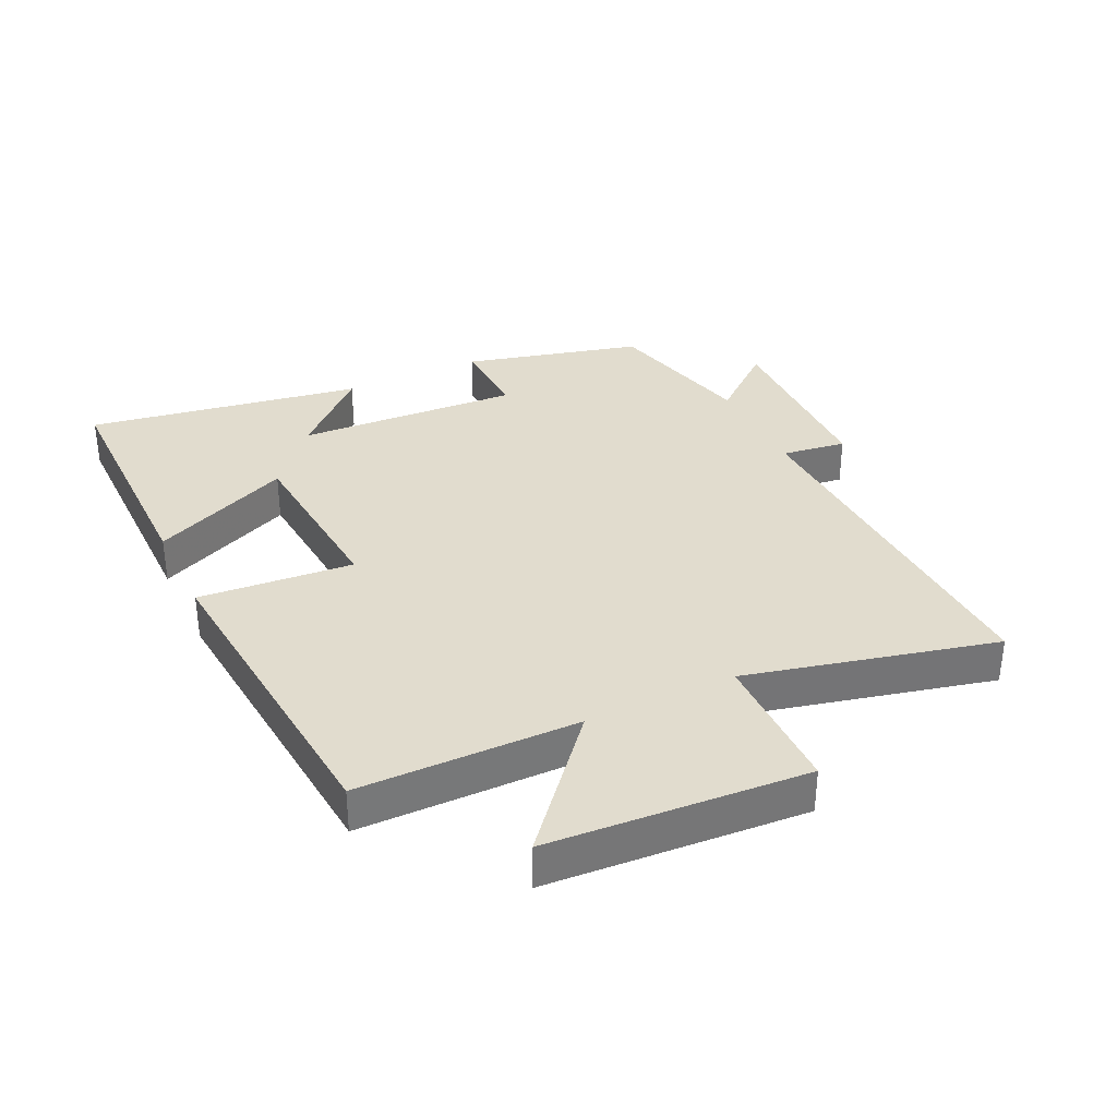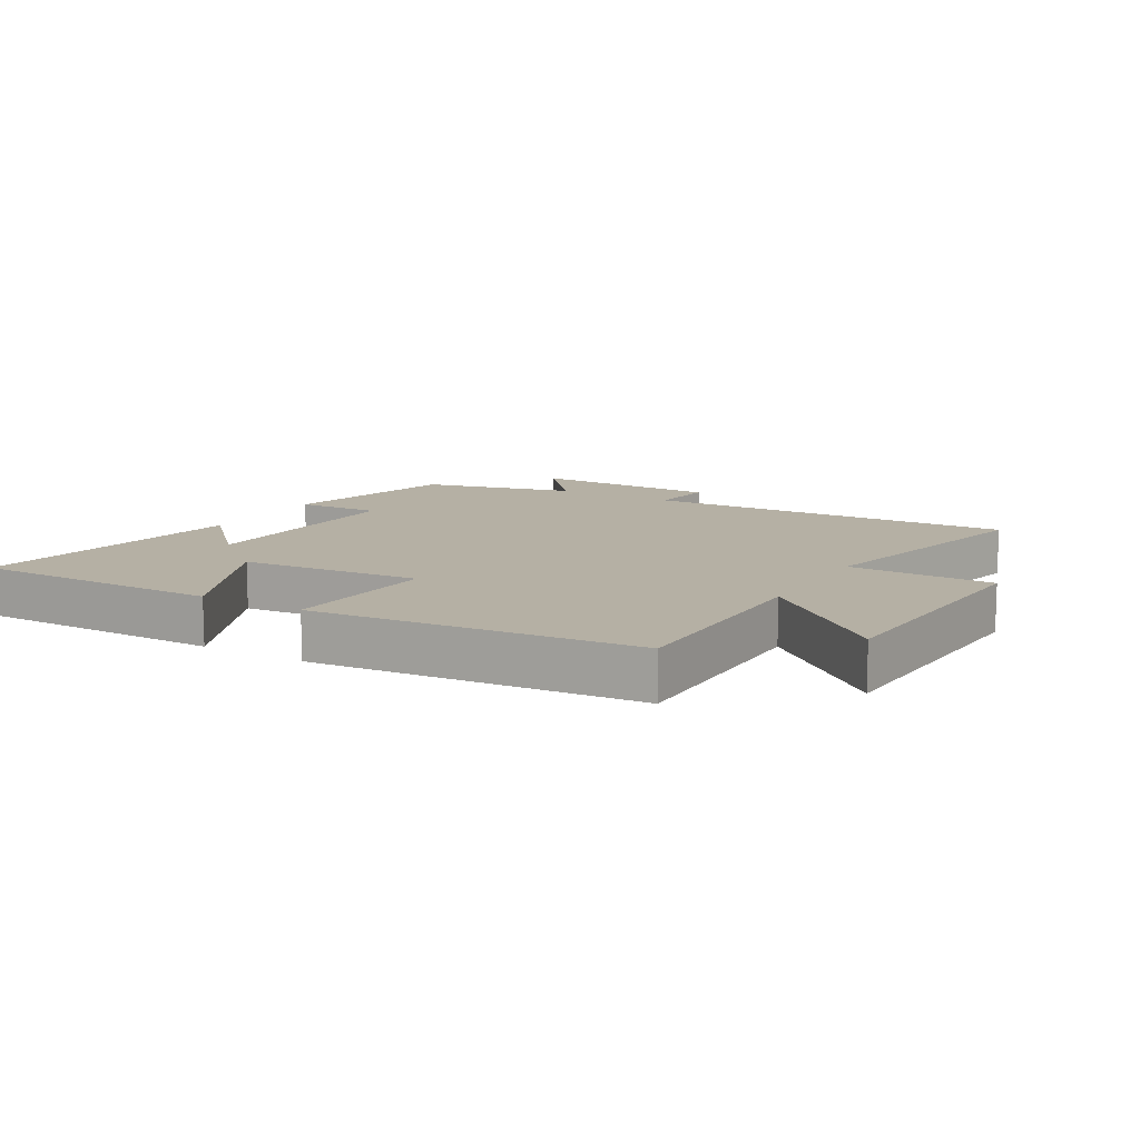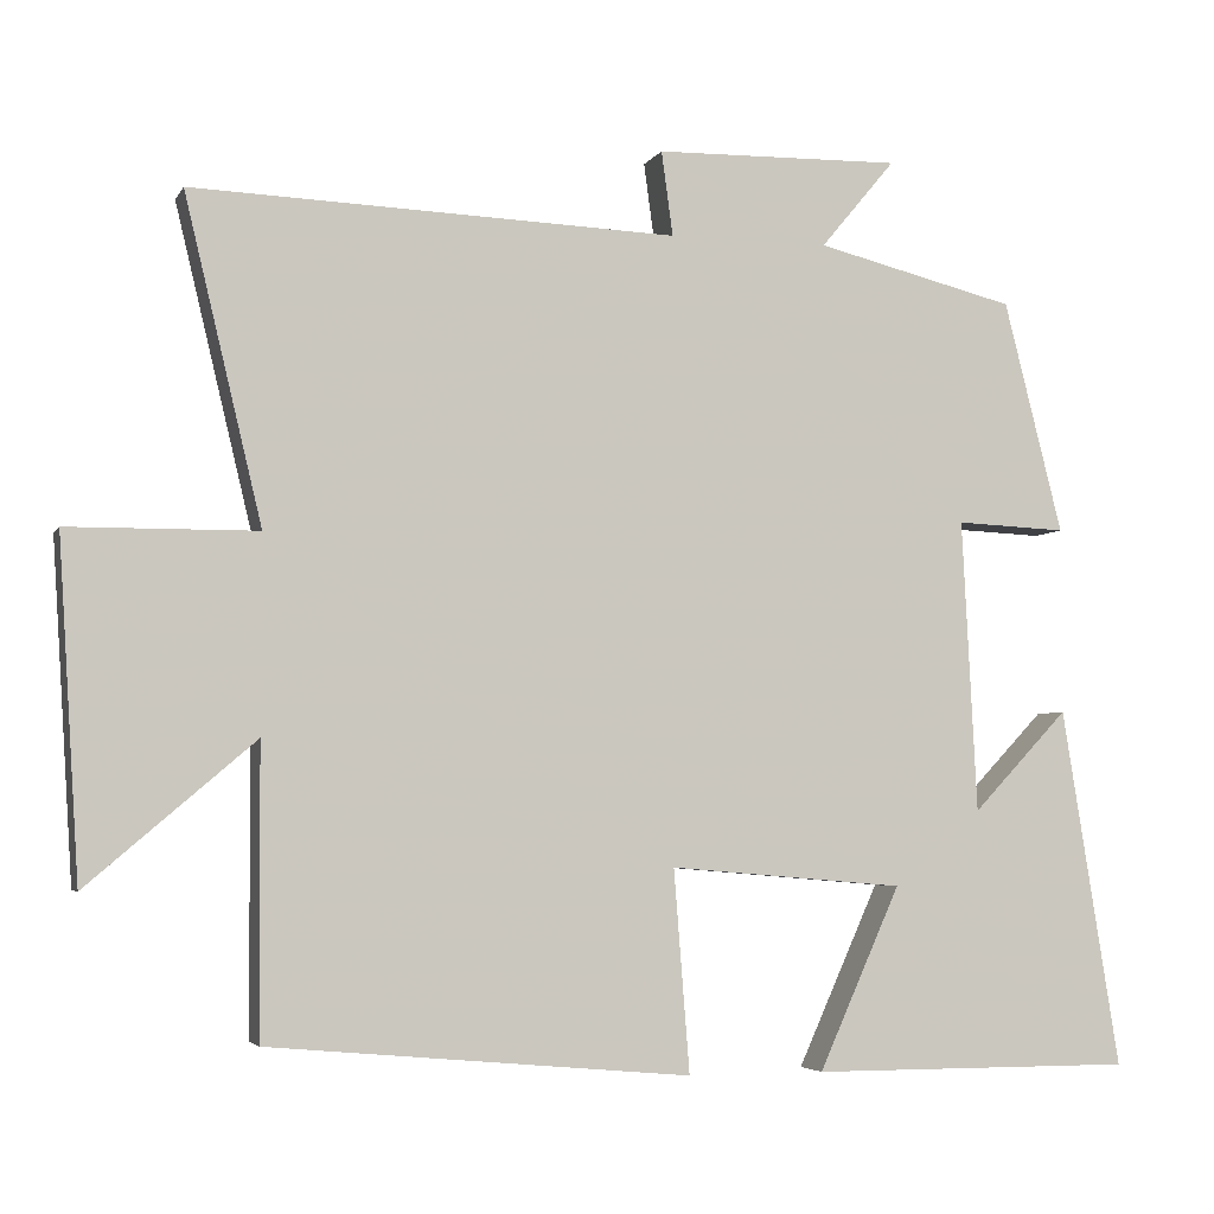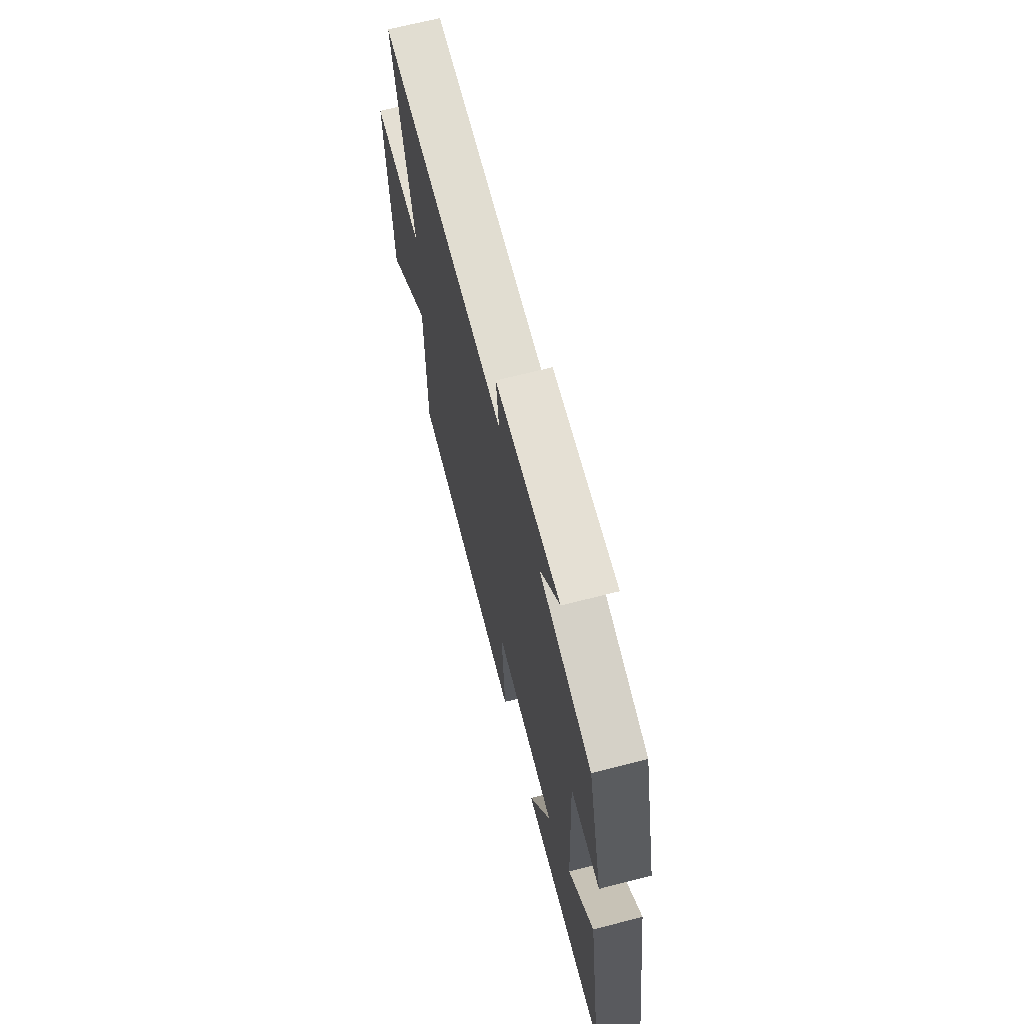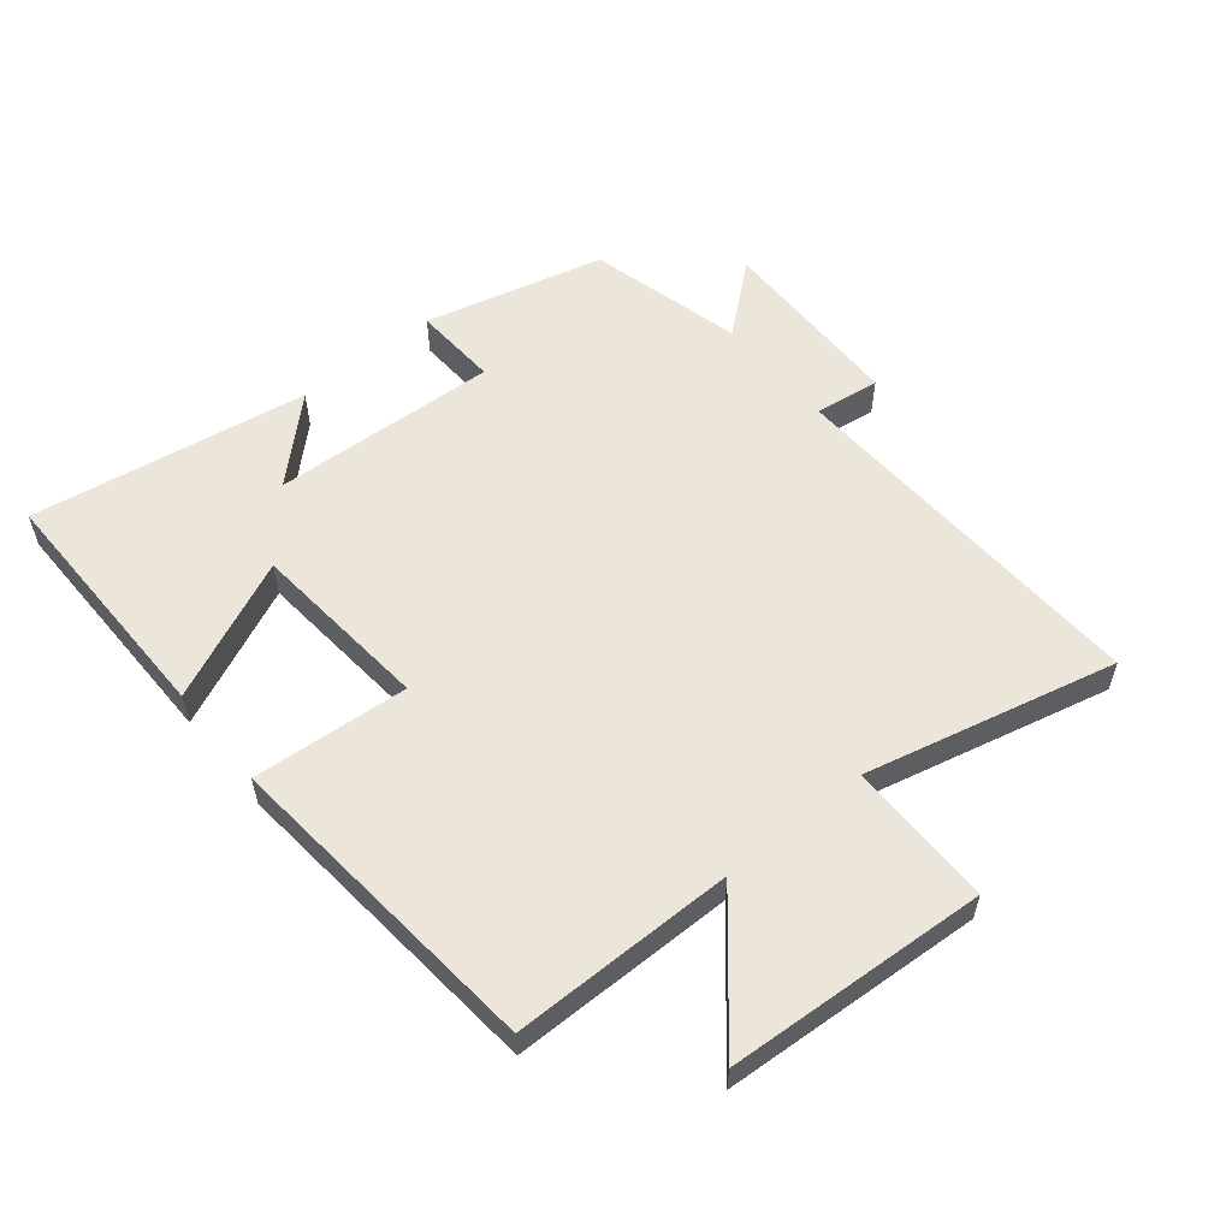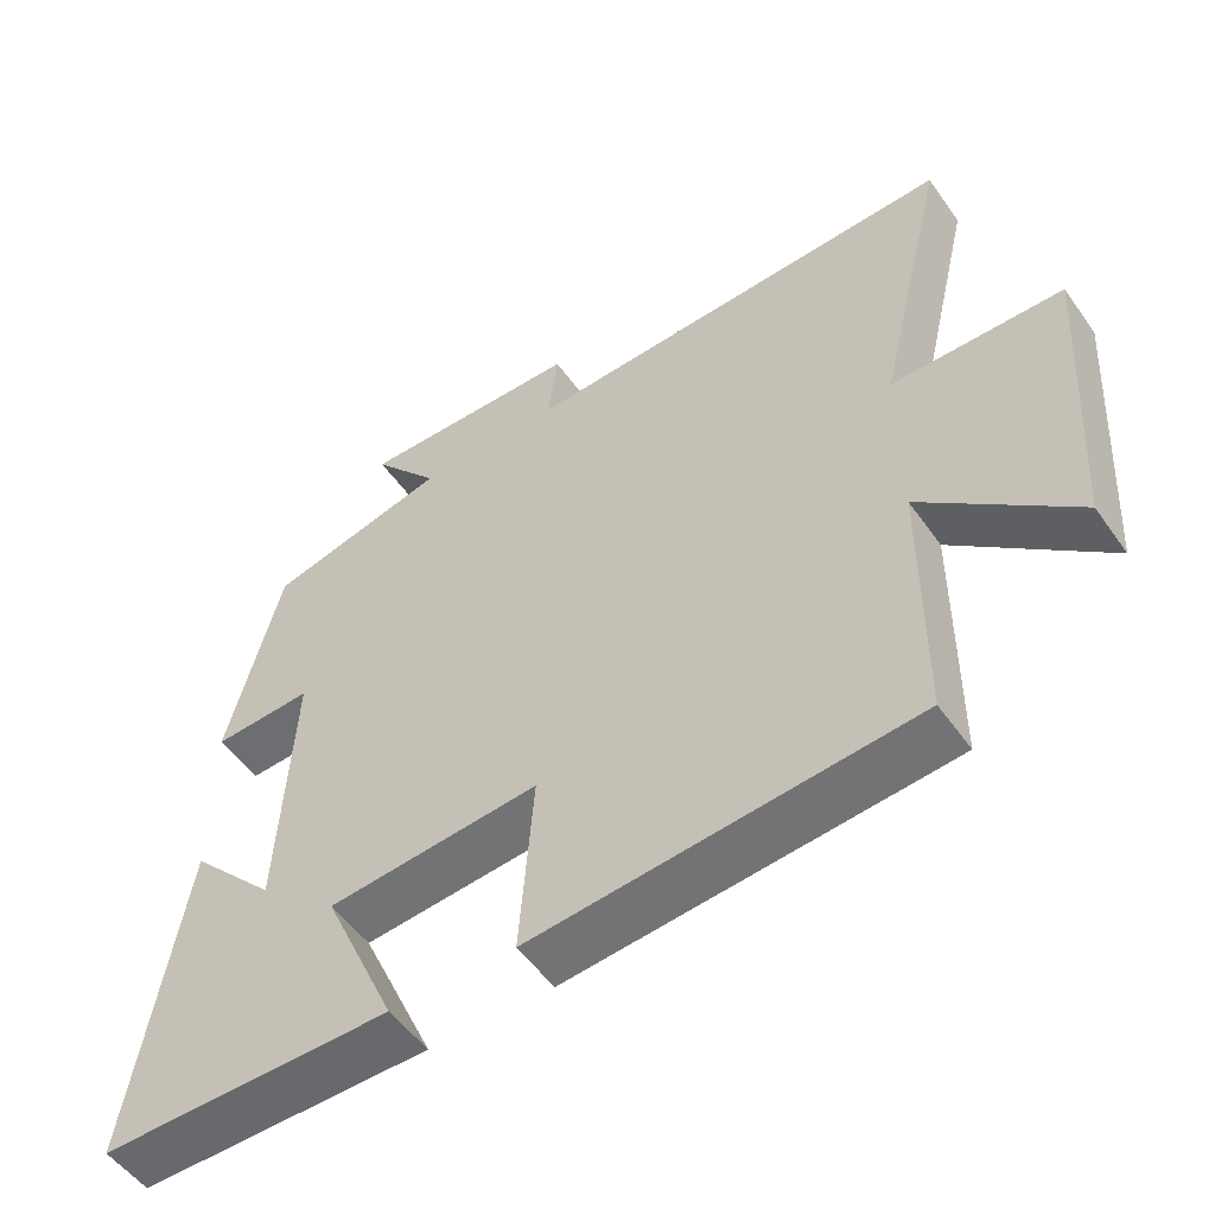
<metadata>
{"format":"obj","ext":"obj","renderer":"f3d","projection":"perspective","resolution":1024,"background":"white","views":[{"elev":34.1,"azim":-115.4,"up":"+Y"},{"elev":11.6,"azim":-149.9,"up":"+Y"},{"elev":-4.3,"azim":-16.7,"up":"+Z"},{"elev":66.8,"azim":75.5,"up":"+Z"},{"elev":56.5,"azim":-129.5,"up":"+Y"},{"elev":-52.7,"azim":-145.6,"up":"+Z"}]}
</metadata>
<code>
v 0.429 0.07 0.44
v 0.5 0.07 0.159
v 0.366 0.07 0.165
v 0.384 0.07 -0.189
v 0.5 0.07 -0.067
v 0.57 0.07 -0.501
v 0.178 0.07 -0.5
v 0.277 0.07 -0.28
v -0.007 0.07 -0.256
v 0.012 0.07 -0.5
v -0.498 0.07 -0.454
v -0.5 0.07 -0.107
v -0.702 0.07 -0.279
v -0.728 0.07 0.127
v -0.5 0.07 0.129
v -0.594 0.07 0.521
v -0.007 0.07 0.5
v -0.021 0.07 0.602
v 0.277 0.07 0.608
v 0.187 0.07 0.5
v 0.429 0 0.44
v 0.5 0 0.159
v 0.366 0 0.165
v 0.384 0 -0.189
v 0.5 0 -0.067
v 0.57 0 -0.501
v 0.178 0 -0.5
v 0.277 0 -0.28
v -0.007 0 -0.256
v 0.012 0 -0.5
v -0.498 0 -0.454
v -0.5 0 -0.107
v -0.702 0 -0.279
v -0.728 0 0.127
v -0.5 0 0.129
v -0.594 0 0.521
v -0.007 0 0.5
v -0.021 0 0.602
v 0.277 0 0.608
v 0.187 0 0.5
f 17 18 19 20
f 17 20 1 2
f 15 16 17
f 12 13 14 15
f 9 10 11 12
f 8 9 12 15
f 6 7 8
f 4 5 6
f 4 6 8
f 3 4 8 15
f 17 2 3
f 3 15 17
f 40 39 38 37
f 22 21 40 37
f 37 36 35
f 35 34 33 32
f 32 31 30 29
f 35 32 29 28
f 28 27 26
f 26 25 24
f 28 26 24
f 35 28 24 23
f 23 22 37
f 37 35 23
f 1 21 22 2
f 2 22 23 3
f 3 23 24 4
f 4 24 25 5
f 5 25 26 6
f 6 26 27 7
f 7 27 28 8
f 8 28 29 9
f 9 29 30 10
f 10 30 31 11
f 11 31 32 12
f 12 32 33 13
f 13 33 34 14
f 14 34 35 15
f 15 35 36 16
f 16 36 37 17
f 17 37 38 18
f 18 38 39 19
f 19 39 40 20
f 20 40 21 1

</code>
